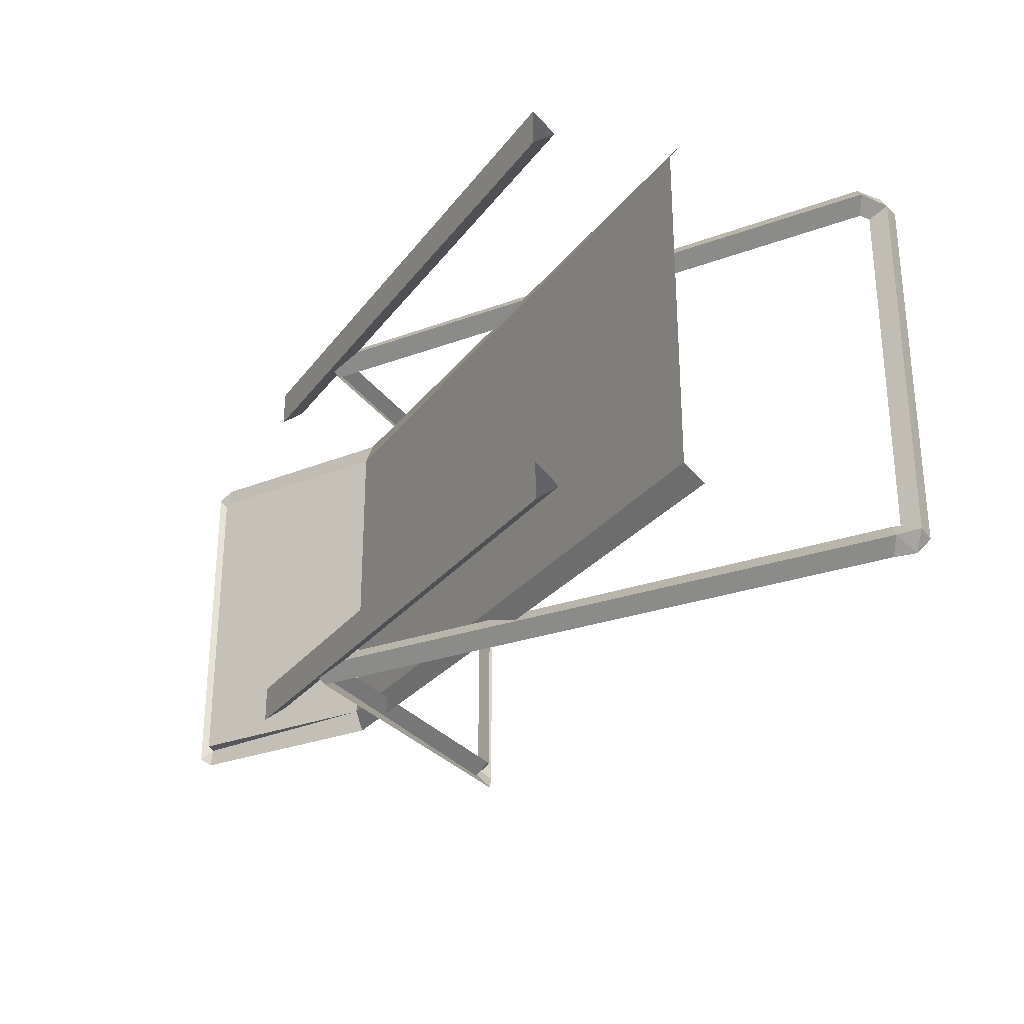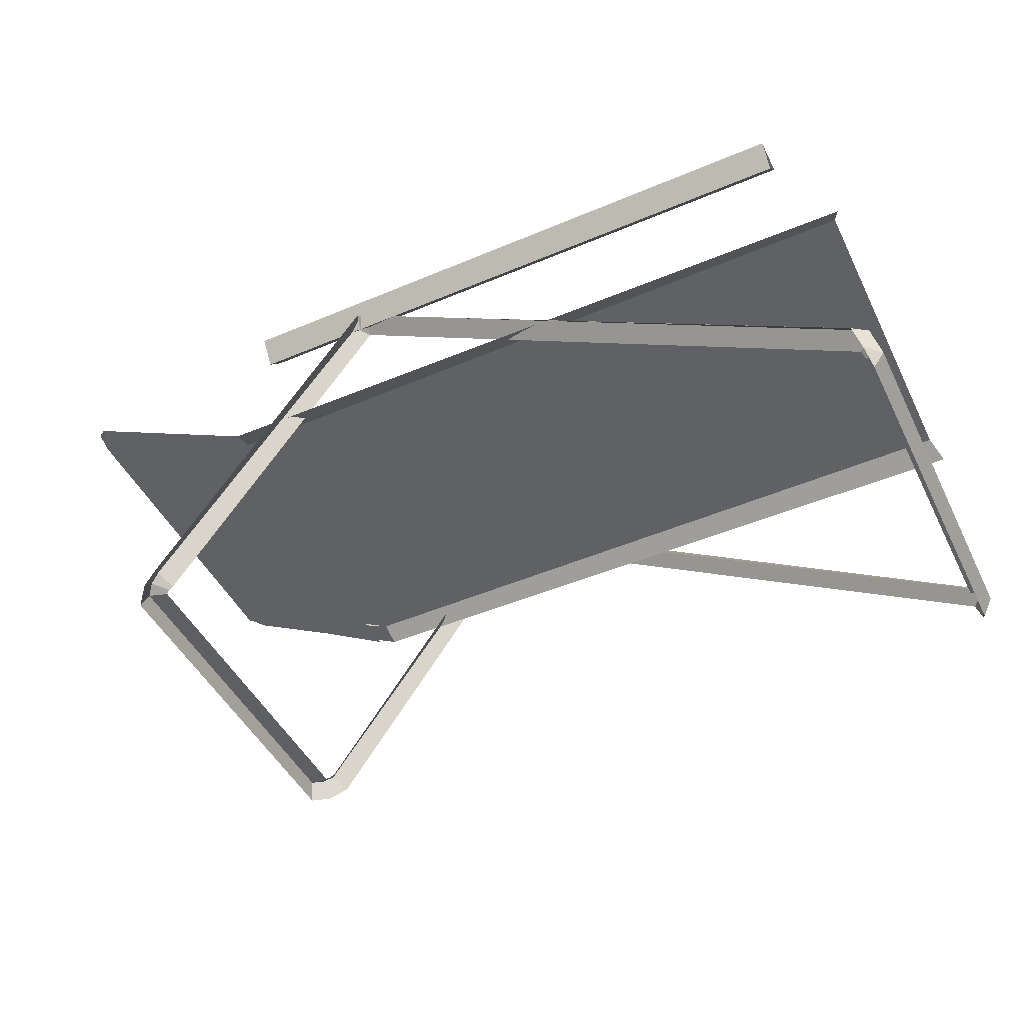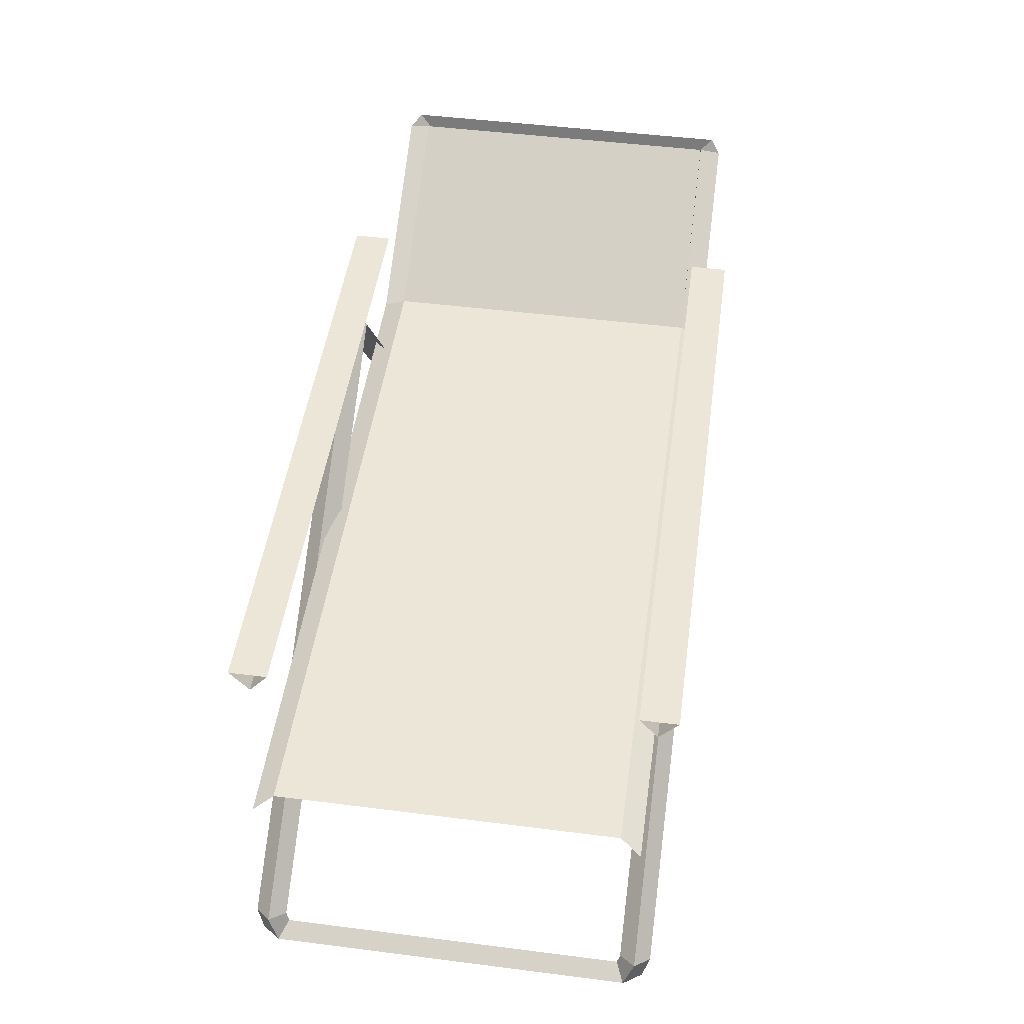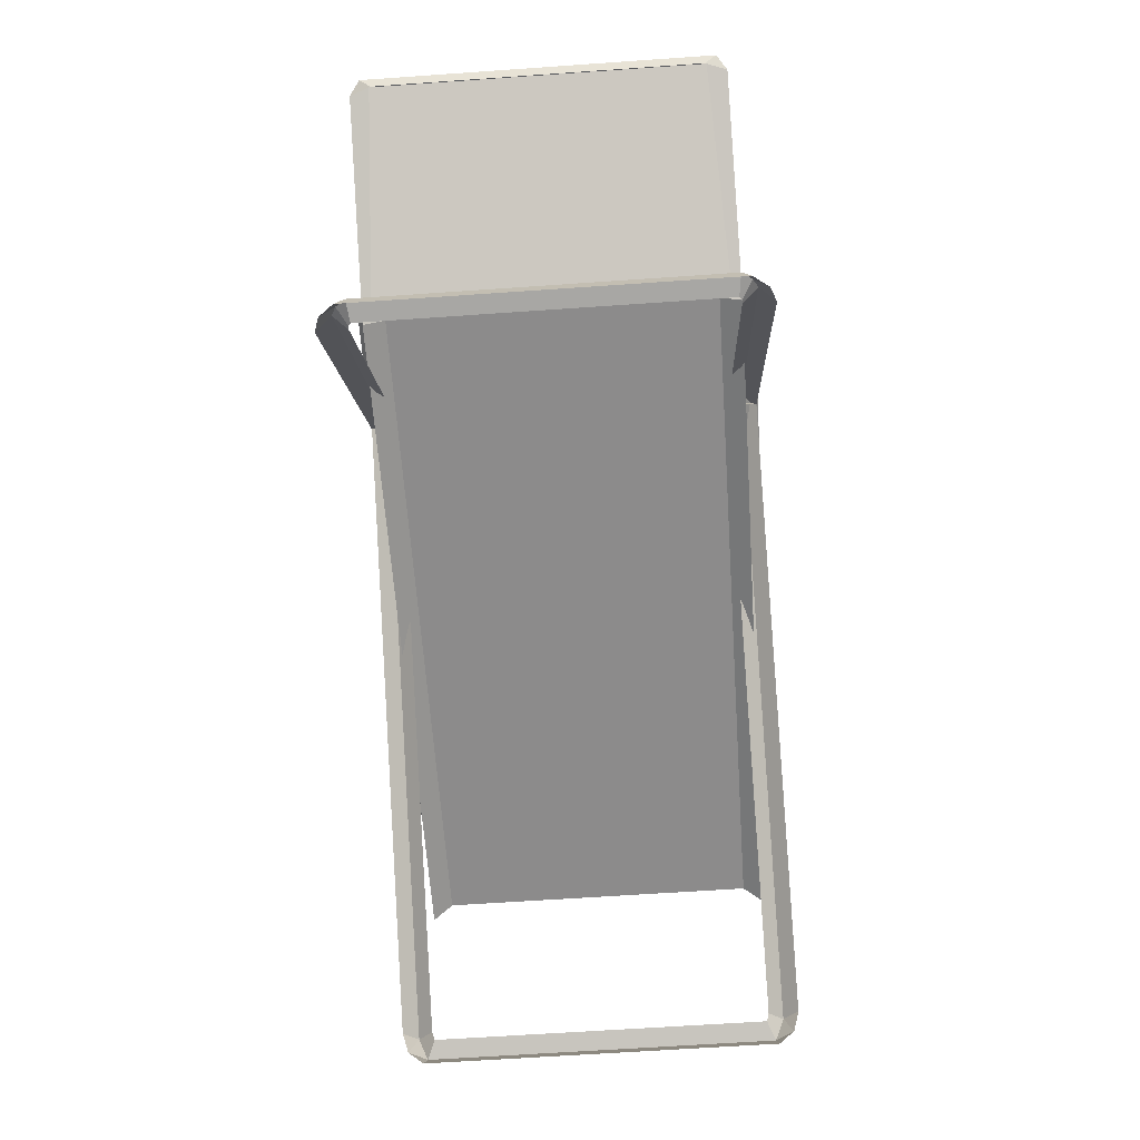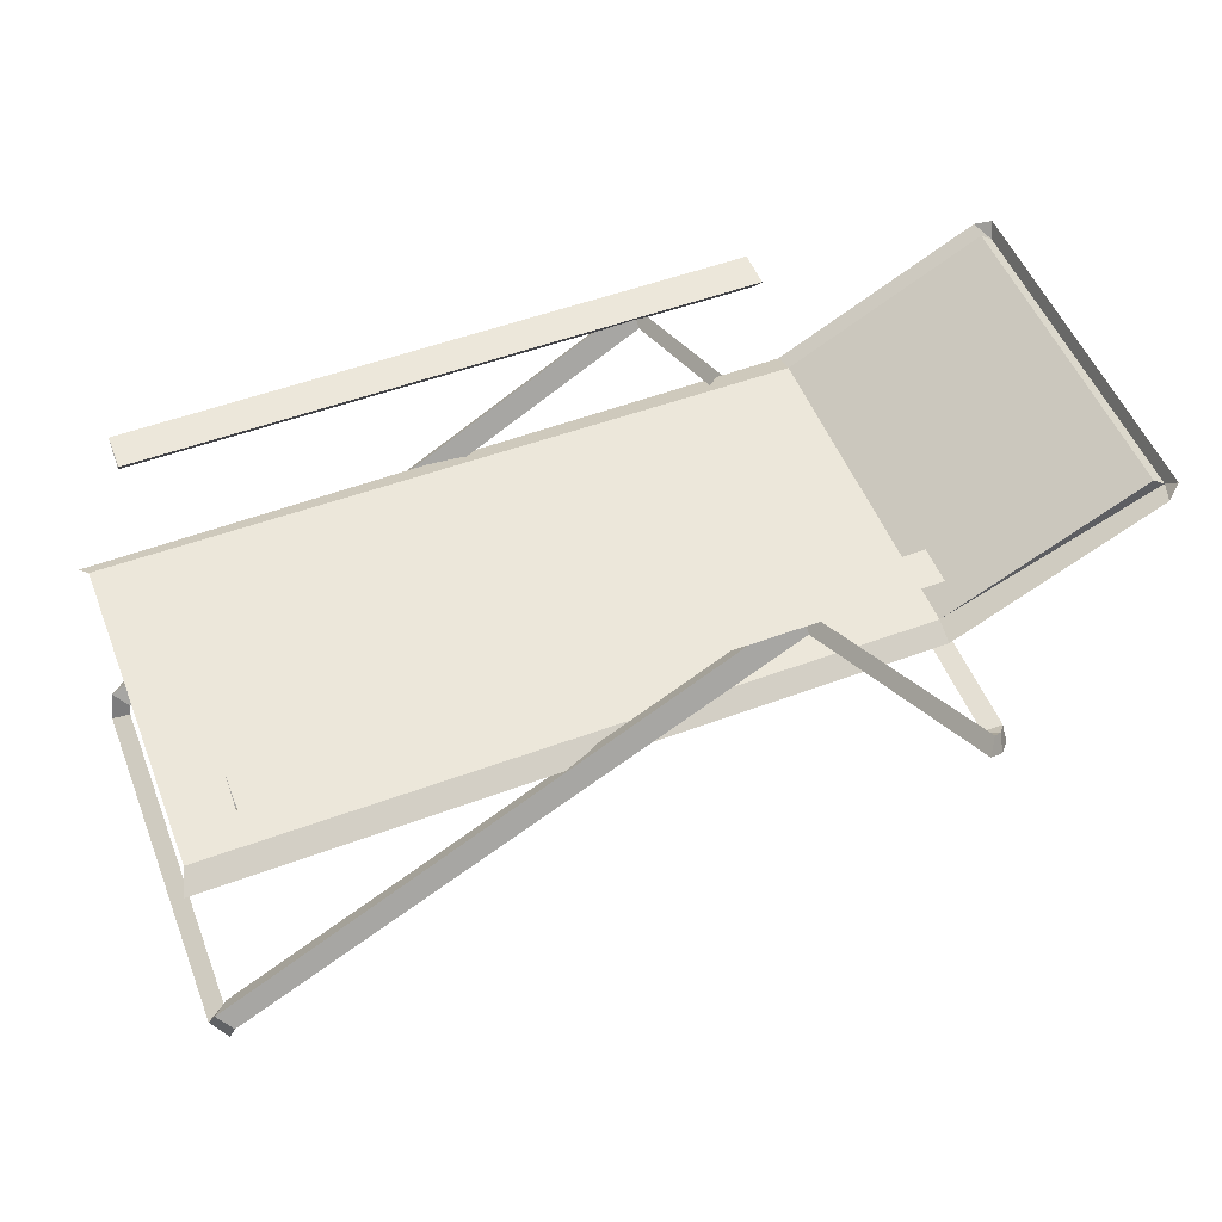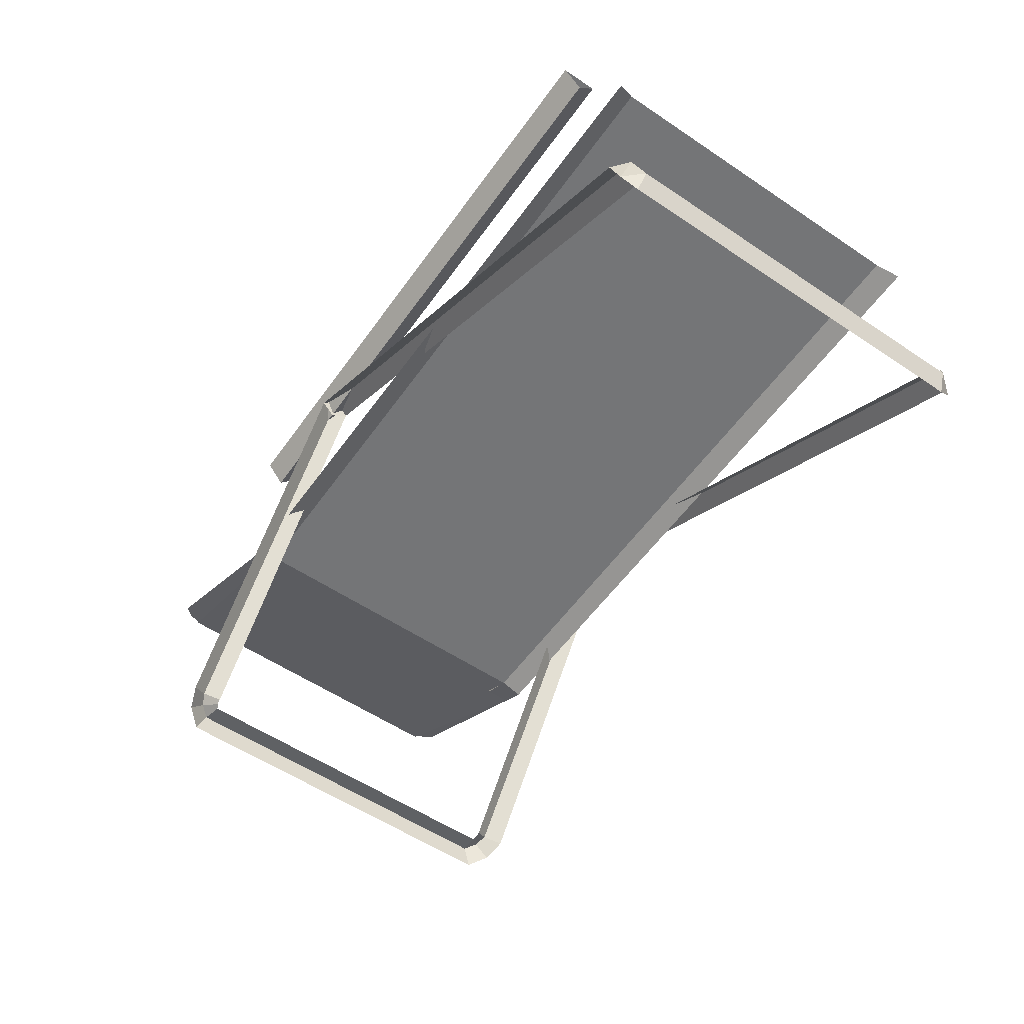
<metadata>
{"format":"obj","ext":"obj","renderer":"f3d","projection":"perspective","resolution":1024,"background":"white","views":[{"elev":-26.6,"azim":-118.6,"up":"+Z"},{"elev":-47.0,"azim":-154.4,"up":"+Y"},{"elev":49.0,"azim":-82.0,"up":"+Y"},{"elev":-64.3,"azim":94.0,"up":"+Y"},{"elev":53.3,"azim":-21.6,"up":"+Y"},{"elev":-56.1,"azim":-125.1,"up":"+Y"}]}
</metadata>
<code>
o Cube.001_Cube.042
v -2.083 -0.2139 0.5738
v -0.4029 0.8188 0.5738
v -0.3983 0.7648 0.5274
v -2.041 -0.2341 0.5274
v -2.041 -0.2341 0.6203
v -0.3983 0.7648 0.6203
v -0.3873 0.74 0.5738
v -2.06 -0.304 0.6
v -2.103 -0.2904 0.5438
v -2.071 -0.3471 -0.5519
v -2.071 -0.3471 0.5519
v -2.103 -0.2904 -0.5438
v 0.2624 -0.1821 0.5274
v 0.2951 -0.1492 0.5738
v 0.2624 -0.1821 0.6203
v 0.3256 -0.1698 0.5579
v 0.3169 -0.2189 0.5999
v 0.3594 -0.2475 0.5519
v 0.3513 -0.1871 0.5275
v 0.3594 -0.2475 -0
v 0.3513 -0.1871 -0
v 0.276 -0.1913 0.5263
v 0.2873 -0.1989 0.5193
v 0.2873 -0.1989 -0
v -1.89 0.7492 0.5738
v -1.89 0.8194 0.5184
v -0.02596 0.8194 0.5184
v -0.02596 0.7492 0.5738
v -0.02596 0.8194 0.6292
v -1.89 0.8194 0.6292
v 0.073 0.4433 0.5
v 0.706 0.7405 0.5
v 0.6657 0.7716 0.5
v -2.049 -0.2631 0.5193
v -2.045 0.456 0.5
v -2.067 0.4076 0.5608
v 0.07161 0.4192 0.5667
v 0.679 0.7544 0.5667
v 0.719 0.7794 0.536
v 0.7048 0.7375 0.5043
v 0.1157 0.4097 0.5352
v 0.1157 0.4097 0
v 0.7048 0.7375 -0
v -2.083 -0.2139 -0.5738
v -2.041 -0.2341 -0.5274
v -0.3983 0.7648 -0.5274
v -0.4029 0.8188 -0.5738
v -2.041 -0.2341 -0.6203
v -0.3983 0.7648 -0.6203
v -0.3873 0.74 -0.5738
v -2.06 -0.304 -0.6
v 0.073 0.4433 -0.5
v -2.045 0.456 -0.5
v 0.2624 -0.1821 -0.5274
v 0.2951 -0.1492 -0.5738
v 0.2624 -0.1821 -0.6203
v 0.3256 -0.1698 -0.5579
v 0.3513 -0.1871 -0.5275
v 0.3594 -0.2475 -0.5519
v 0.3169 -0.2189 -0.5999
v 0.276 -0.1913 -0.5263
v 0.2873 -0.1989 -0.5193
v -1.89 0.7492 -0.5738
v -0.02596 0.7492 -0.5738
v -0.02596 0.8194 -0.5184
v -1.89 0.8194 -0.5184
v -1.89 0.8194 -0.6292
v -0.02596 0.8194 -0.6292
v 0.706 0.7405 -0.5
v 0.6657 0.7716 -0.5
v -2.049 -0.2631 -0.5193
v 0.07161 0.4192 -0.5667
v -2.067 0.4076 -0.5608
v 0.679 0.7544 -0.5667
v 0.719 0.7794 -0.536
v 0.7048 0.7375 -0.5043
v 0.1157 0.4097 -0.5352
f 1 2 3 4
f 5 6 2 1
f 7 3 2 6
f 8 1 9
f 10 11 9 12
f 13 3 2 14
f 14 2 6 15
f 16 17 18 19
f 19 18 20 21
f 22 16 19 23
f 23 19 21 24
f 13 14 16 22
f 14 15 17 16
f 25 26 27 28
f 28 29 30 25
f 29 27 26 30
f 31 32 33
f 1 4 34 9
f 11 8 9
f 5 1 8
f 35 36 37 31
f 31 37 38 32
f 32 38 39
f 40 41 42 43
f 44 45 46 47
f 48 44 47 49
f 50 49 47 46
f 51 12 44
f 52 53 35 31
f 54 55 47 46
f 55 56 49 47
f 57 58 59 60
f 58 21 20 59
f 61 62 58 57
f 62 24 21 58
f 54 61 57 55
f 55 57 60 56
f 63 64 65 66
f 64 63 67 68
f 68 67 66 65
f 32 69 70 33
f 52 70 69
f 44 12 71 45
f 10 12 51
f 48 51 44
f 53 52 72 73
f 52 69 74 72
f 69 75 74
f 69 32 39 75
f 31 33 70 52
f 76 43 42 77
f 12 9 34 71

</code>
